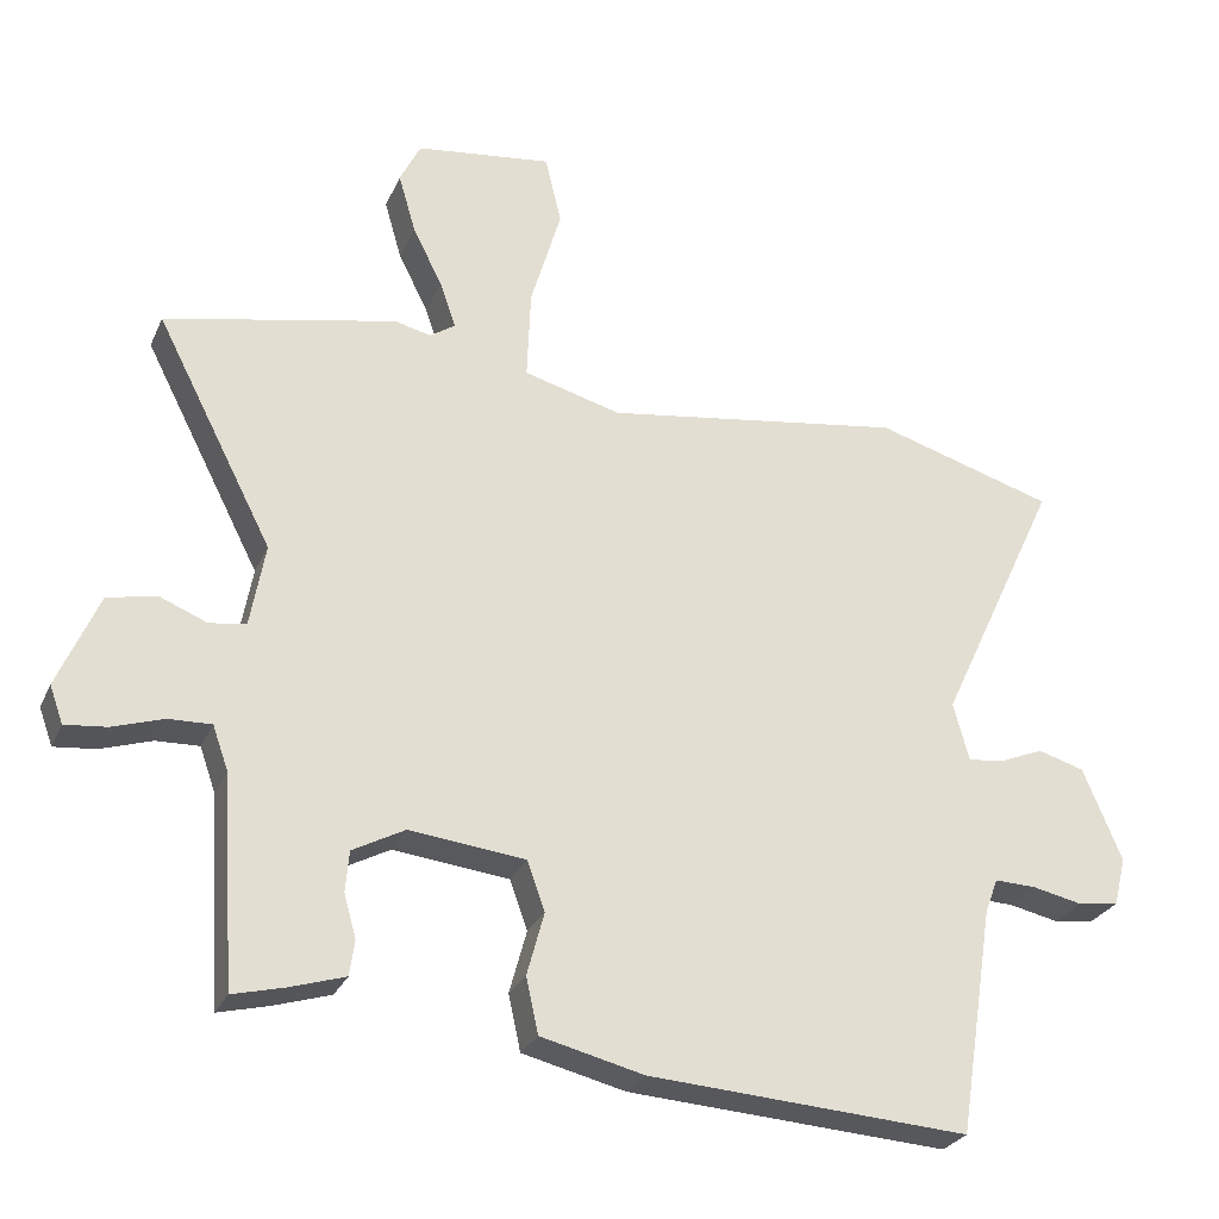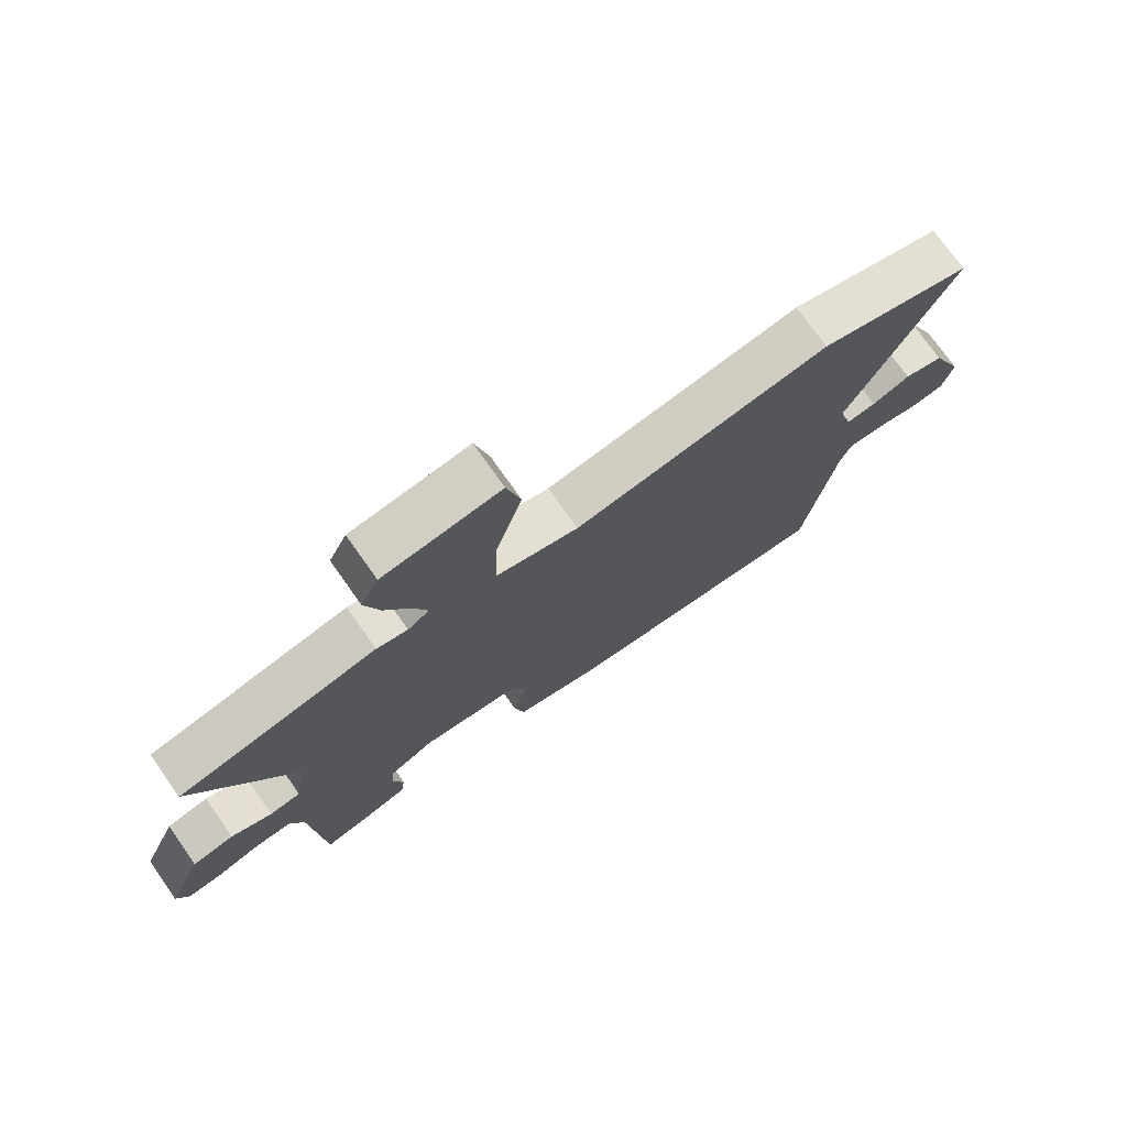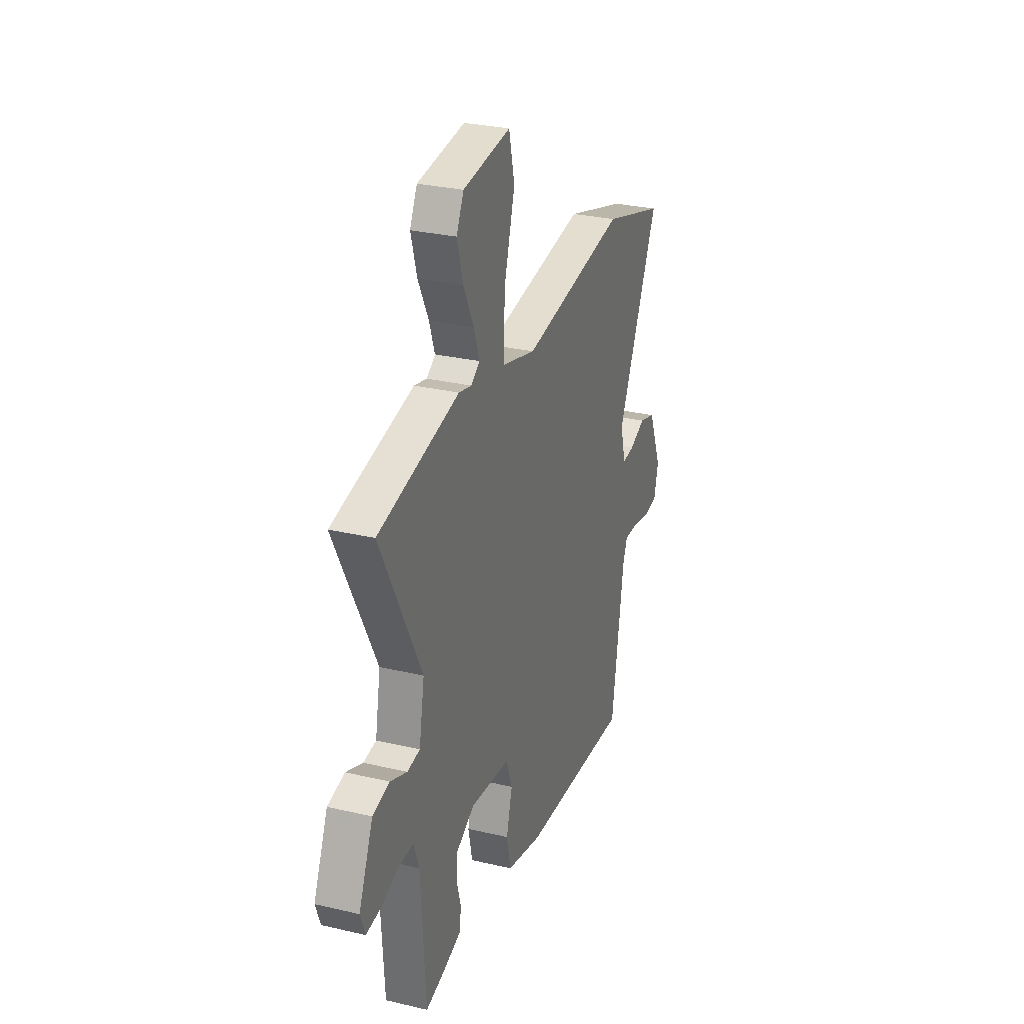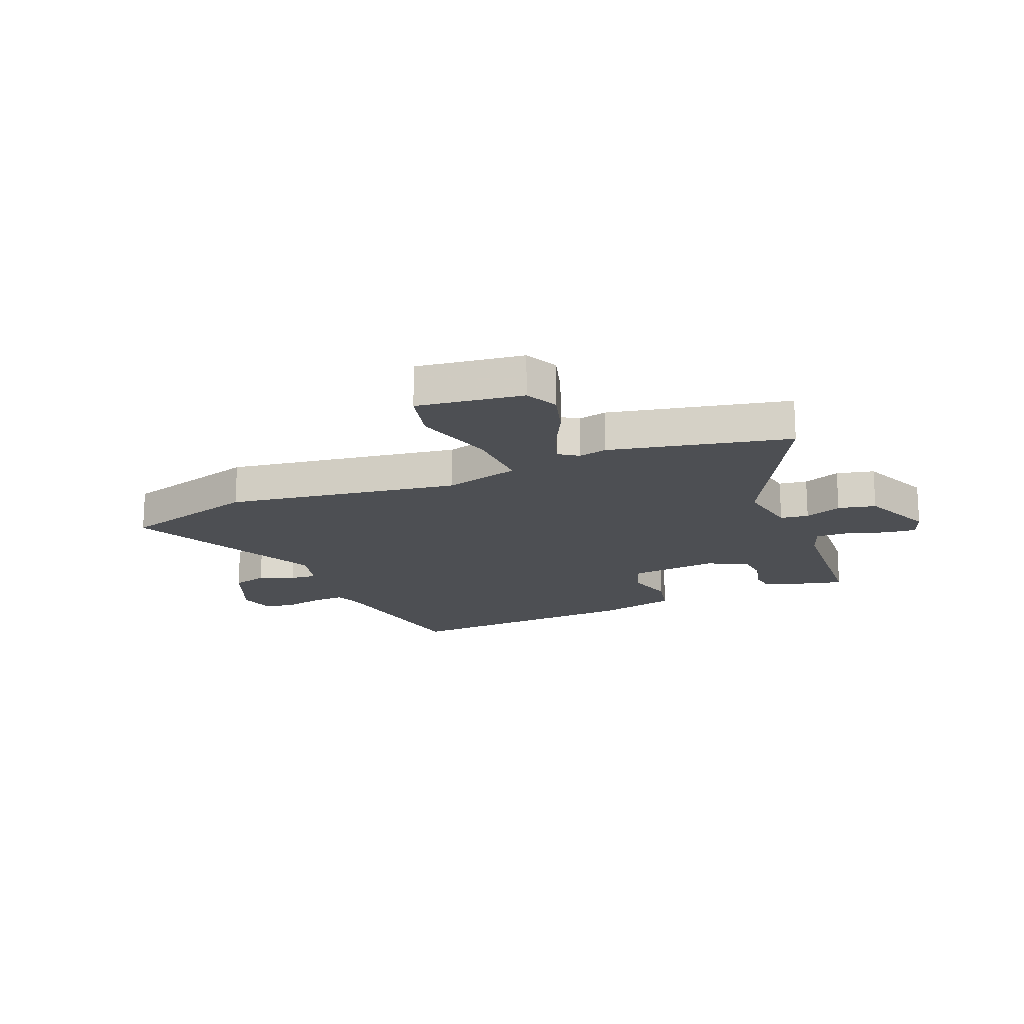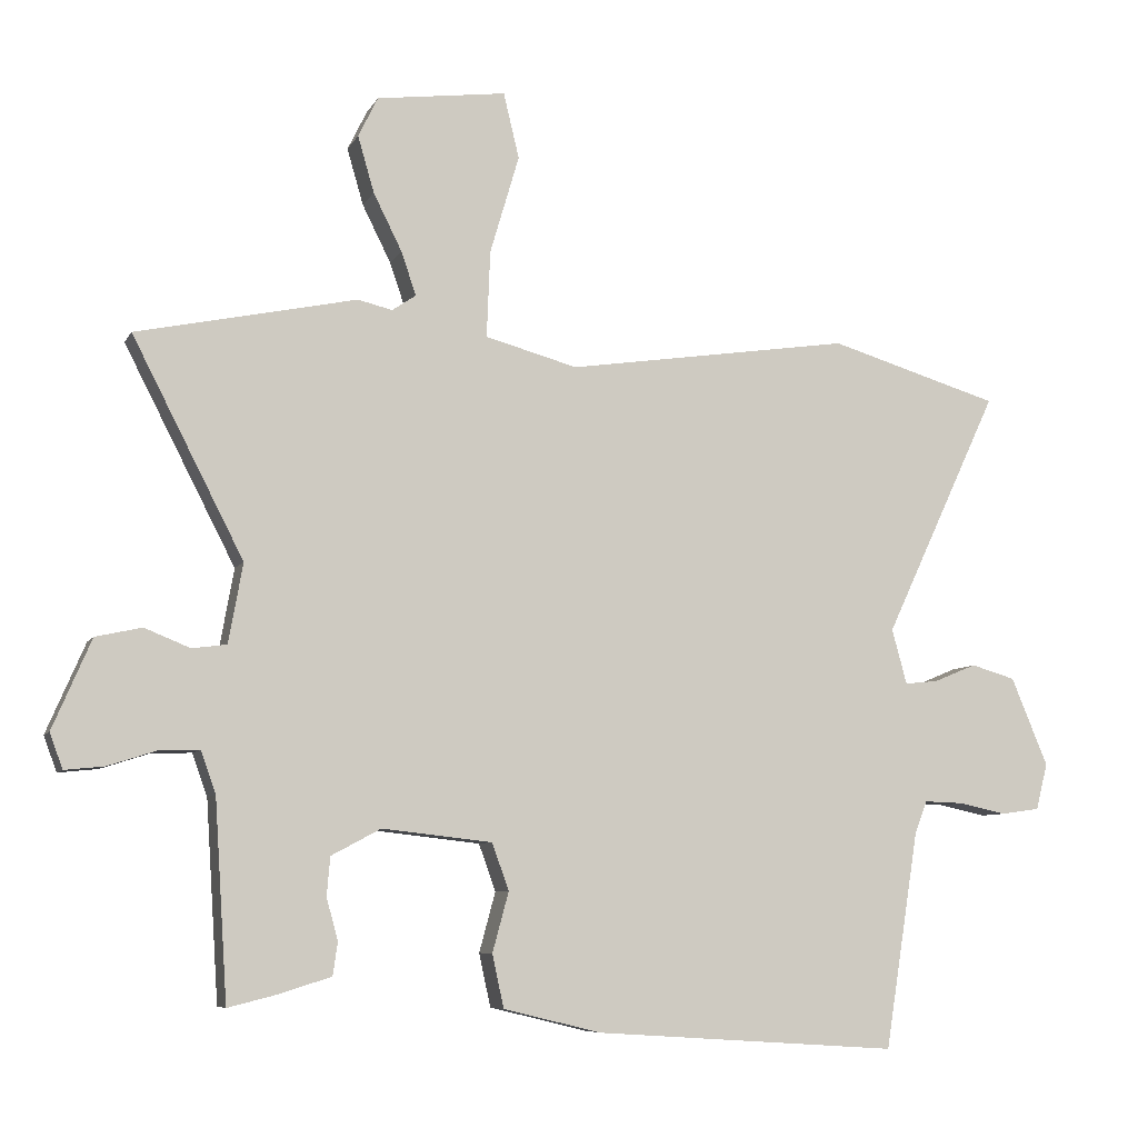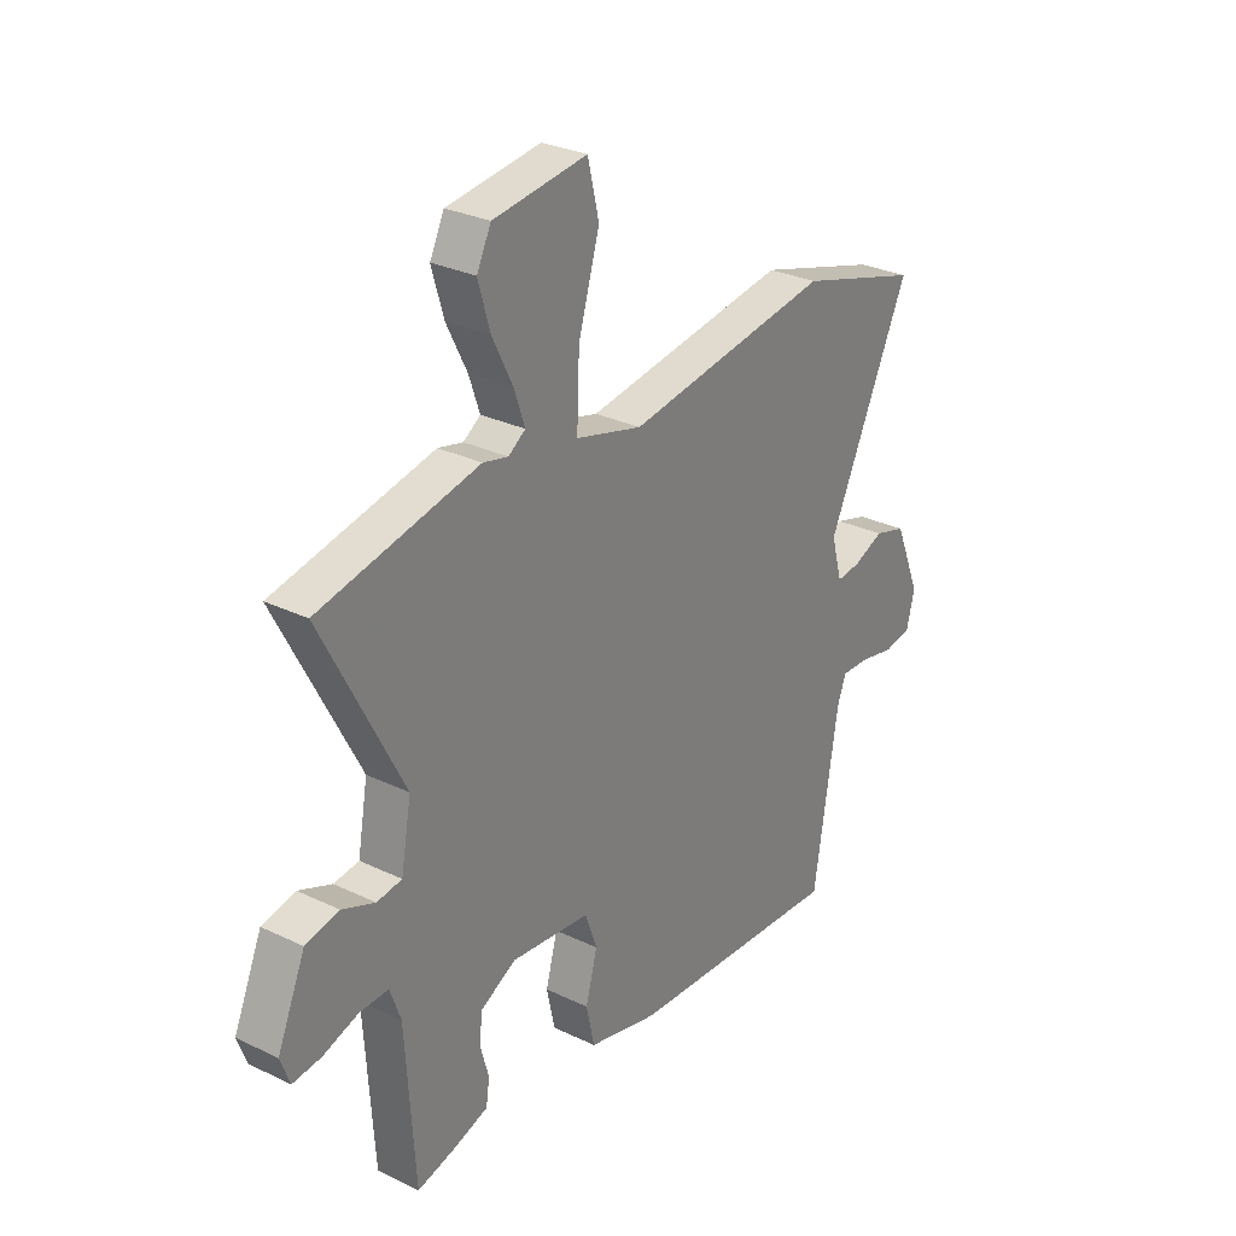
<metadata>
{"format":"obj","ext":"obj","renderer":"f3d","projection":"perspective","resolution":1024,"background":"white","views":[{"elev":-27.4,"azim":159.7,"up":"+Z"},{"elev":74.9,"azim":144.8,"up":"+Z"},{"elev":28.8,"azim":109.4,"up":"+Z"},{"elev":-17.5,"azim":22.3,"up":"+Y"},{"elev":-7.4,"azim":162.6,"up":"+Z"},{"elev":29.0,"azim":125.6,"up":"+Z"}]}
</metadata>
<code>
v 0.322 0.07 0.538
v 0.646 0.07 0.469
v 0.482 0.07 0.15
v 0.503 0.07 0.033
v 0.554 0.07 0.026
v 0.621 0.07 0.053
v 0.689 0.07 0.038
v 0.746 0.07 -0.094
v 0.727 0.07 -0.146
v 0.669 0.07 -0.14
v 0.598 0.07 -0.117
v 0.538 0.07 -0.115
v 0.516 0.07 -0.177
v 0.497 0.07 -0.469
v 0.425 0.07 -0.451
v 0.348 0.07 -0.427
v 0.341 0.07 -0.378
v 0.358 0.07 -0.317
v 0.353 0.07 -0.26
v 0.28 0.07 -0.221
v 0.118 0.07 -0.239
v 0.093 0.07 -0.308
v 0.117 0.07 -0.396
v 0.1 0.07 -0.474
v -0.044 0.07 -0.509
v -0.492 0.07 -0.538
v -0.542 0.07 -0.22
v -0.56 0.07 -0.172
v -0.618 0.07 -0.174
v -0.688 0.07 -0.189
v -0.745 0.07 -0.181
v -0.762 0.07 -0.113
v -0.708 0.07 0.017
v -0.643 0.07 0.036
v -0.58 0.07 0.01
v -0.531 0.07 0.005
v -0.509 0.07 0.086
v -0.678 0.07 0.447
v -0.427 0.07 0.522
v -0.007 0.07 0.459
v 0.129 0.07 0.496
v 0.124 0.07 0.623
v 0.081 0.07 0.769
v 0.104 0.07 0.865
v 0.295 0.07 0.84
v 0.324 0.07 0.781
v 0.3 0.07 0.698
v 0.258 0.07 0.614
v 0.236 0.07 0.55
v 0.271 0.07 0.526
v 0.322 0 0.538
v 0.646 0 0.469
v 0.482 0 0.15
v 0.503 0 0.033
v 0.554 0 0.026
v 0.621 0 0.053
v 0.689 0 0.038
v 0.746 0 -0.094
v 0.727 0 -0.146
v 0.669 0 -0.14
v 0.598 0 -0.117
v 0.538 0 -0.115
v 0.516 0 -0.177
v 0.497 0 -0.469
v 0.425 0 -0.451
v 0.348 0 -0.427
v 0.341 0 -0.378
v 0.358 0 -0.317
v 0.353 0 -0.26
v 0.28 0 -0.221
v 0.118 0 -0.239
v 0.093 0 -0.308
v 0.117 0 -0.396
v 0.1 0 -0.474
v -0.044 0 -0.509
v -0.492 0 -0.538
v -0.542 0 -0.22
v -0.56 0 -0.172
v -0.618 0 -0.174
v -0.688 0 -0.189
v -0.745 0 -0.181
v -0.762 0 -0.113
v -0.708 0 0.017
v -0.643 0 0.036
v -0.58 0 0.01
v -0.531 0 0.005
v -0.509 0 0.086
v -0.678 0 0.447
v -0.427 0 0.522
v -0.007 0 0.459
v 0.129 0 0.496
v 0.124 0 0.623
v 0.081 0 0.769
v 0.104 0 0.865
v 0.295 0 0.84
v 0.324 0 0.781
v 0.3 0 0.698
v 0.258 0 0.614
v 0.236 0 0.55
v 0.271 0 0.526
f 45 46 47 48
f 45 48 49
f 42 43 44 45
f 41 42 45 49
f 37 38 39 40
f 36 37 40 41
f 32 33 34 35
f 32 35 36
f 29 30 31 32
f 28 29 32 36
f 27 28 36 41
f 22 23 24 25
f 21 22 25 26
f 15 16 17 18
f 13 14 15 18
f 12 13 18 19
f 8 9 10 11
f 8 11 12
f 5 6 7 8
f 4 5 8 12
f 50 1 2 3
f 50 3 4
f 21 26 27 41
f 20 21 41 49
f 19 20 49 50
f 4 12 19 50
f 98 97 96 95
f 99 98 95
f 95 94 93 92
f 99 95 92 91
f 90 89 88 87
f 91 90 87 86
f 85 84 83 82
f 86 85 82
f 82 81 80 79
f 86 82 79 78
f 91 86 78 77
f 75 74 73 72
f 76 75 72 71
f 68 67 66 65
f 68 65 64 63
f 69 68 63 62
f 61 60 59 58
f 62 61 58
f 58 57 56 55
f 62 58 55 54
f 53 52 51 100
f 54 53 100
f 91 77 76 71
f 99 91 71 70
f 100 99 70 69
f 100 69 62 54
f 1 51 52 2
f 2 52 53 3
f 3 53 54 4
f 4 54 55 5
f 5 55 56 6
f 6 56 57 7
f 7 57 58 8
f 8 58 59 9
f 9 59 60 10
f 10 60 61 11
f 11 61 62 12
f 12 62 63 13
f 13 63 64 14
f 14 64 65 15
f 15 65 66 16
f 16 66 67 17
f 17 67 68 18
f 18 68 69 19
f 19 69 70 20
f 20 70 71 21
f 21 71 72 22
f 22 72 73 23
f 23 73 74 24
f 24 74 75 25
f 25 75 76 26
f 26 76 77 27
f 27 77 78 28
f 28 78 79 29
f 29 79 80 30
f 30 80 81 31
f 31 81 82 32
f 32 82 83 33
f 33 83 84 34
f 34 84 85 35
f 35 85 86 36
f 36 86 87 37
f 37 87 88 38
f 38 88 89 39
f 39 89 90 40
f 40 90 91 41
f 41 91 92 42
f 42 92 93 43
f 43 93 94 44
f 44 94 95 45
f 45 95 96 46
f 46 96 97 47
f 47 97 98 48
f 48 98 99 49
f 49 99 100 50
f 50 100 51 1

</code>
